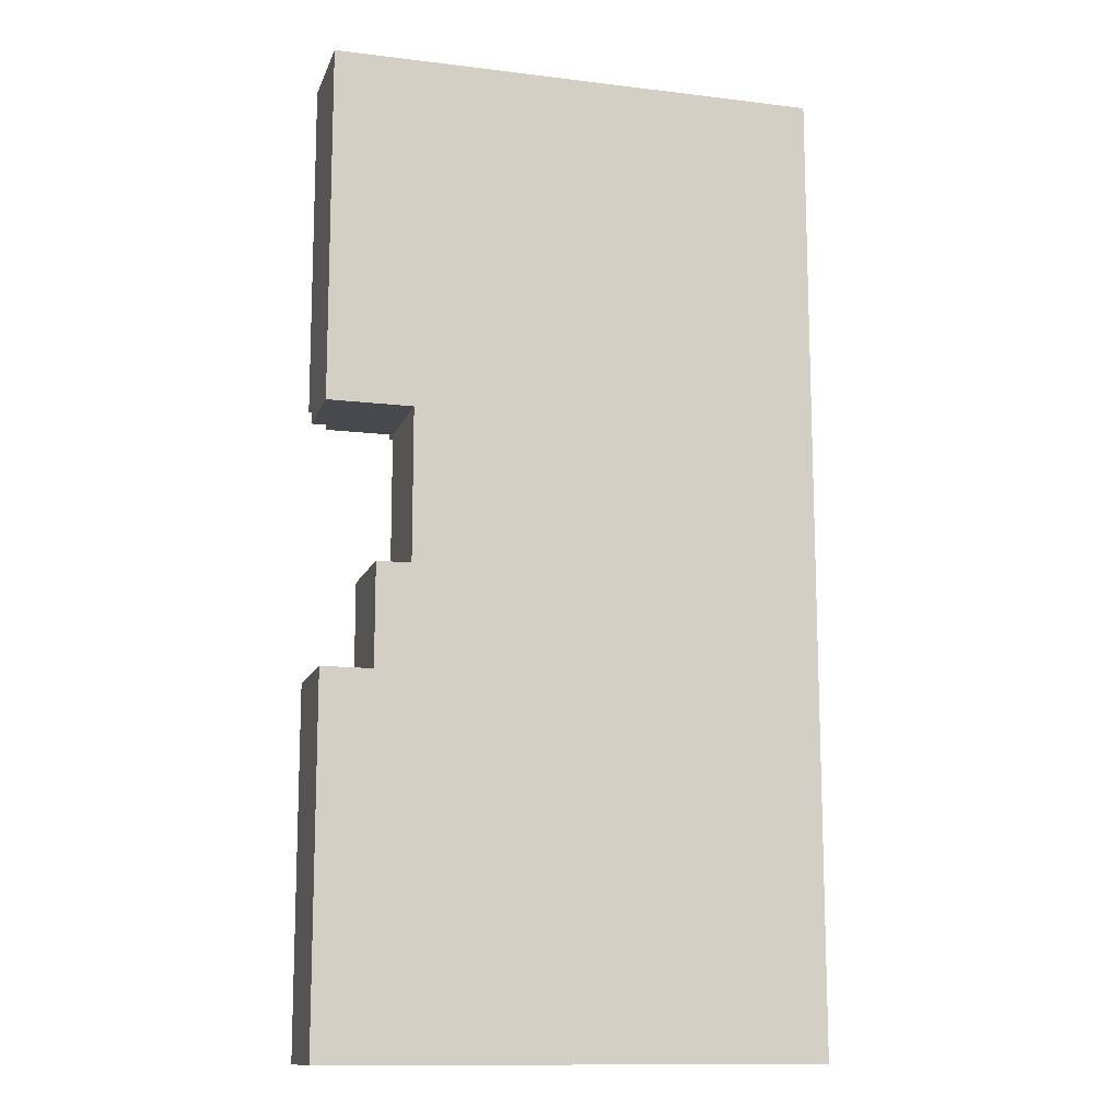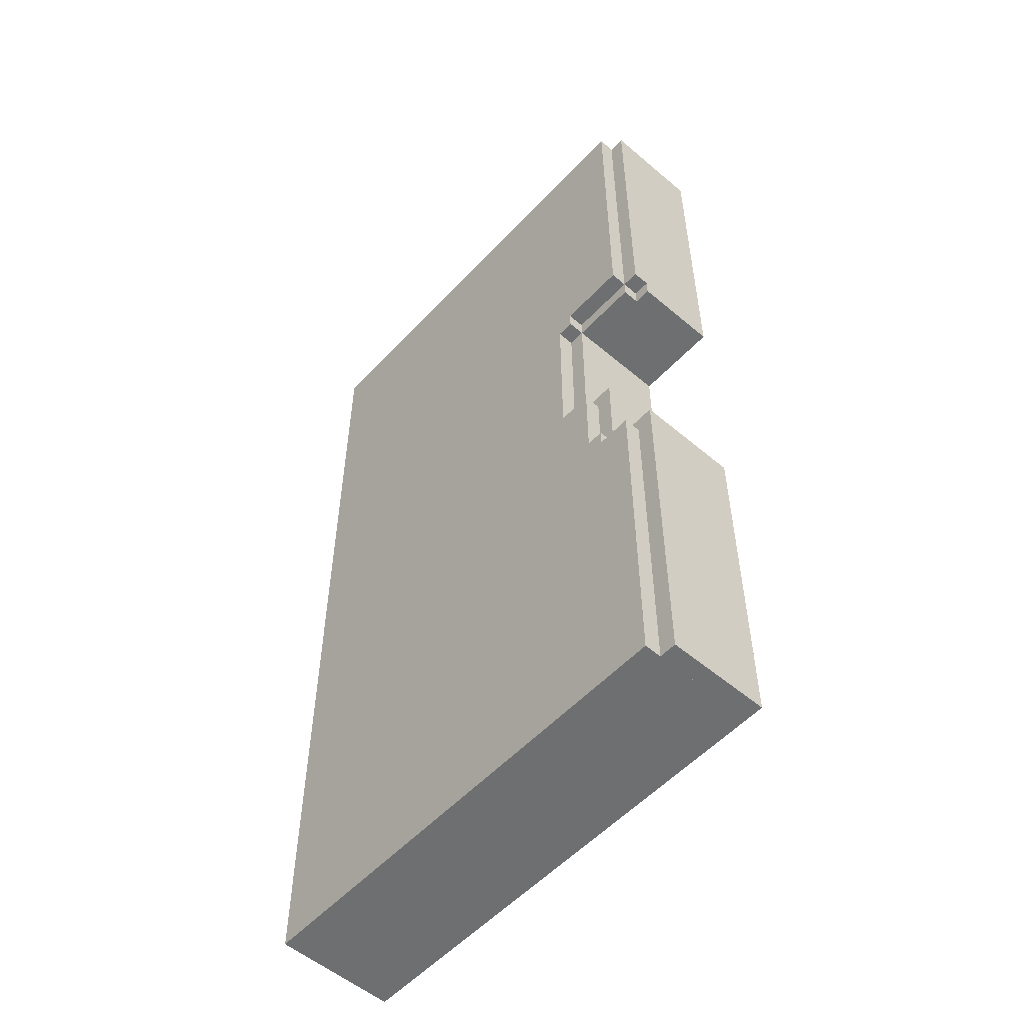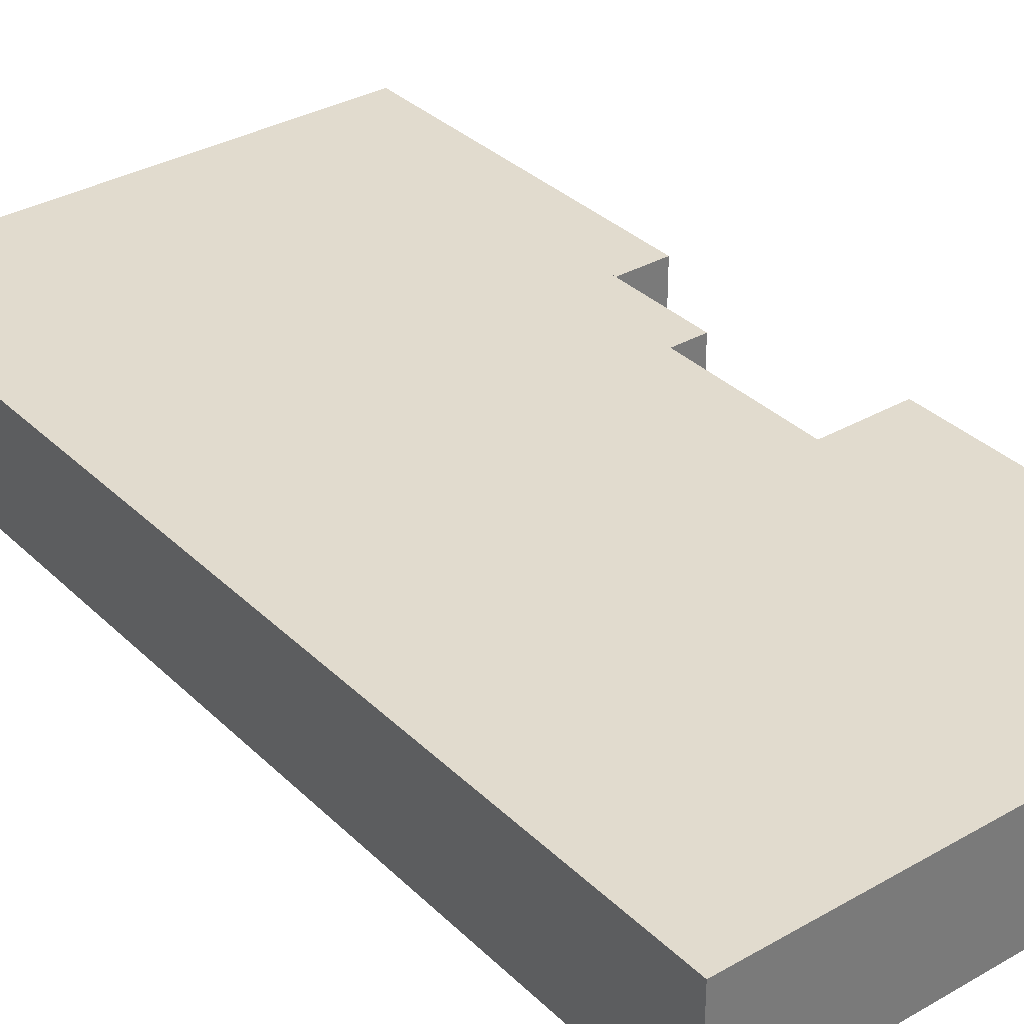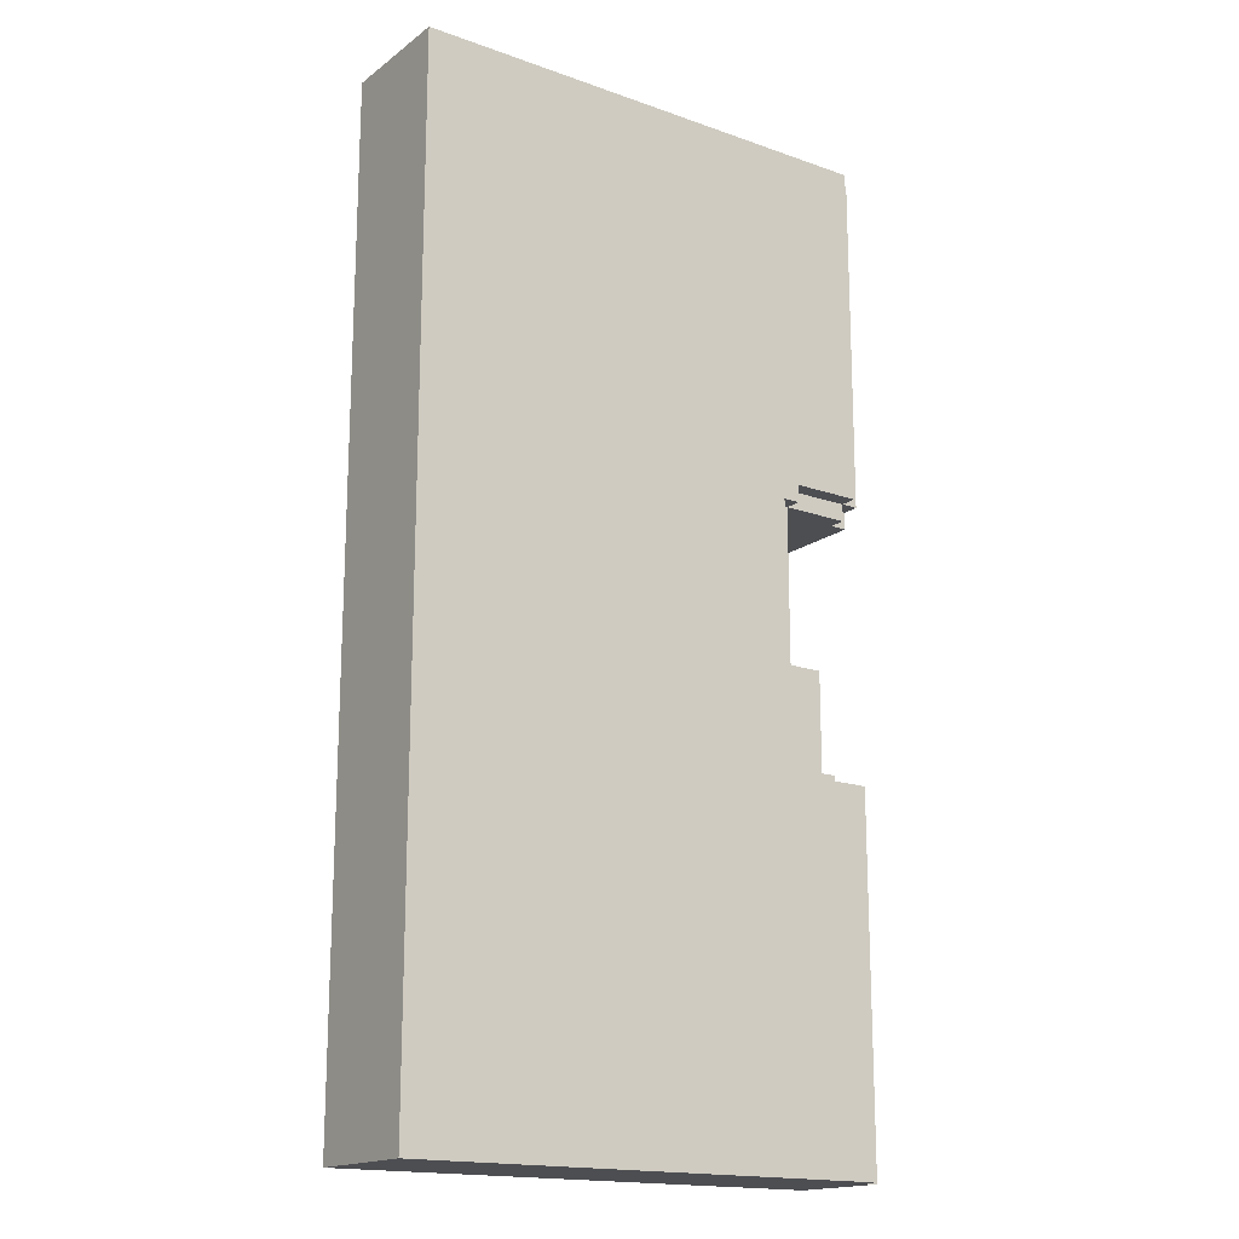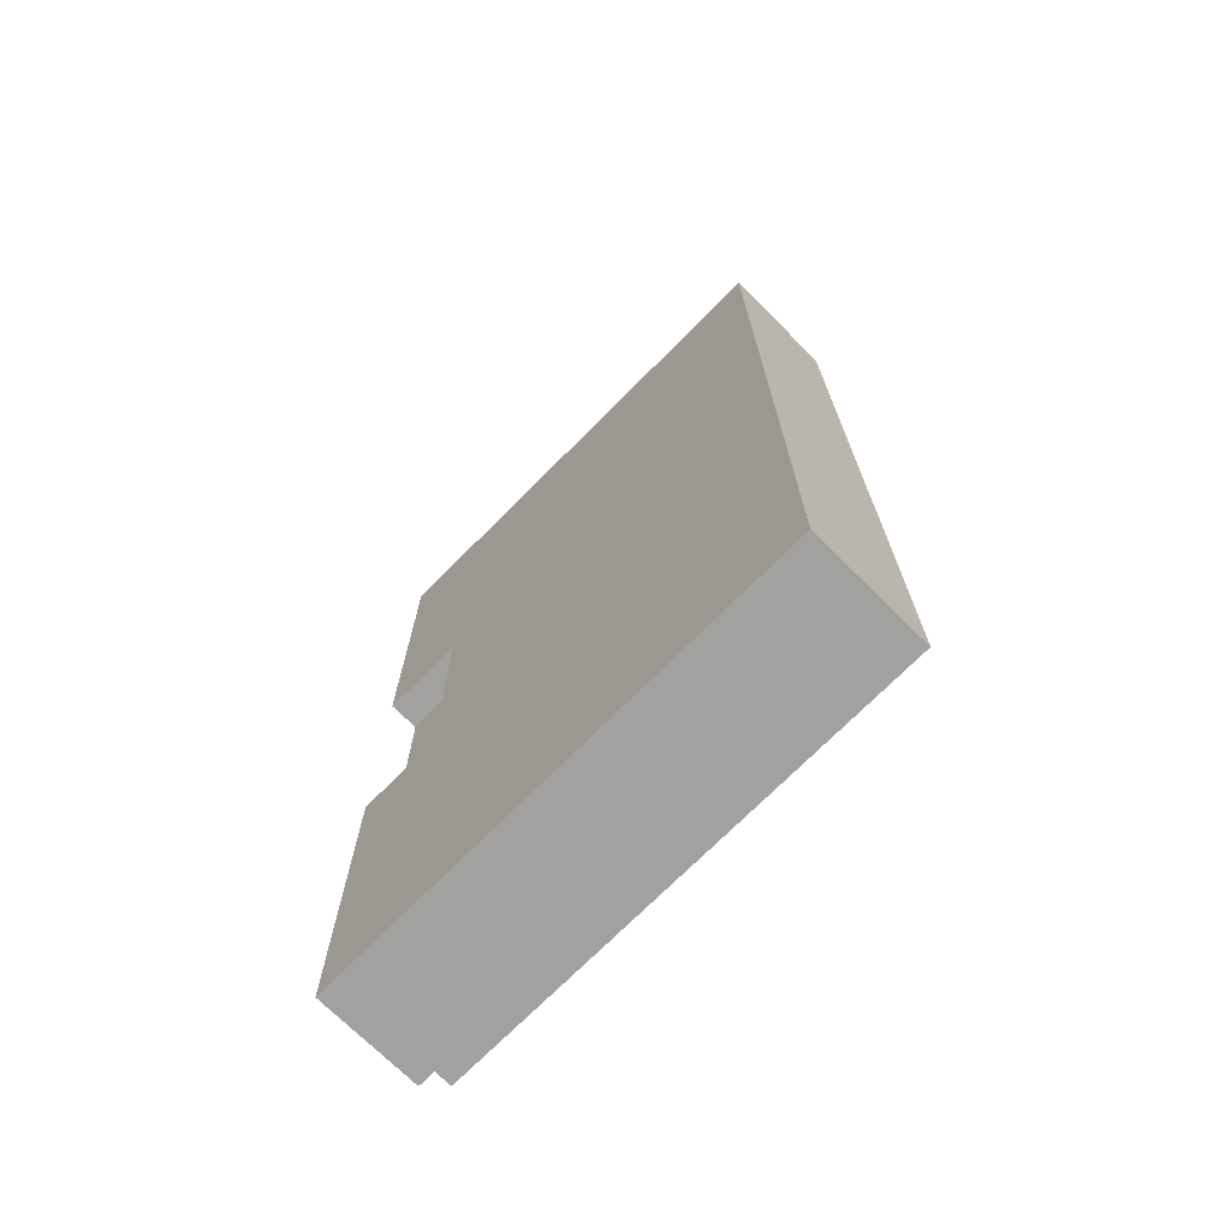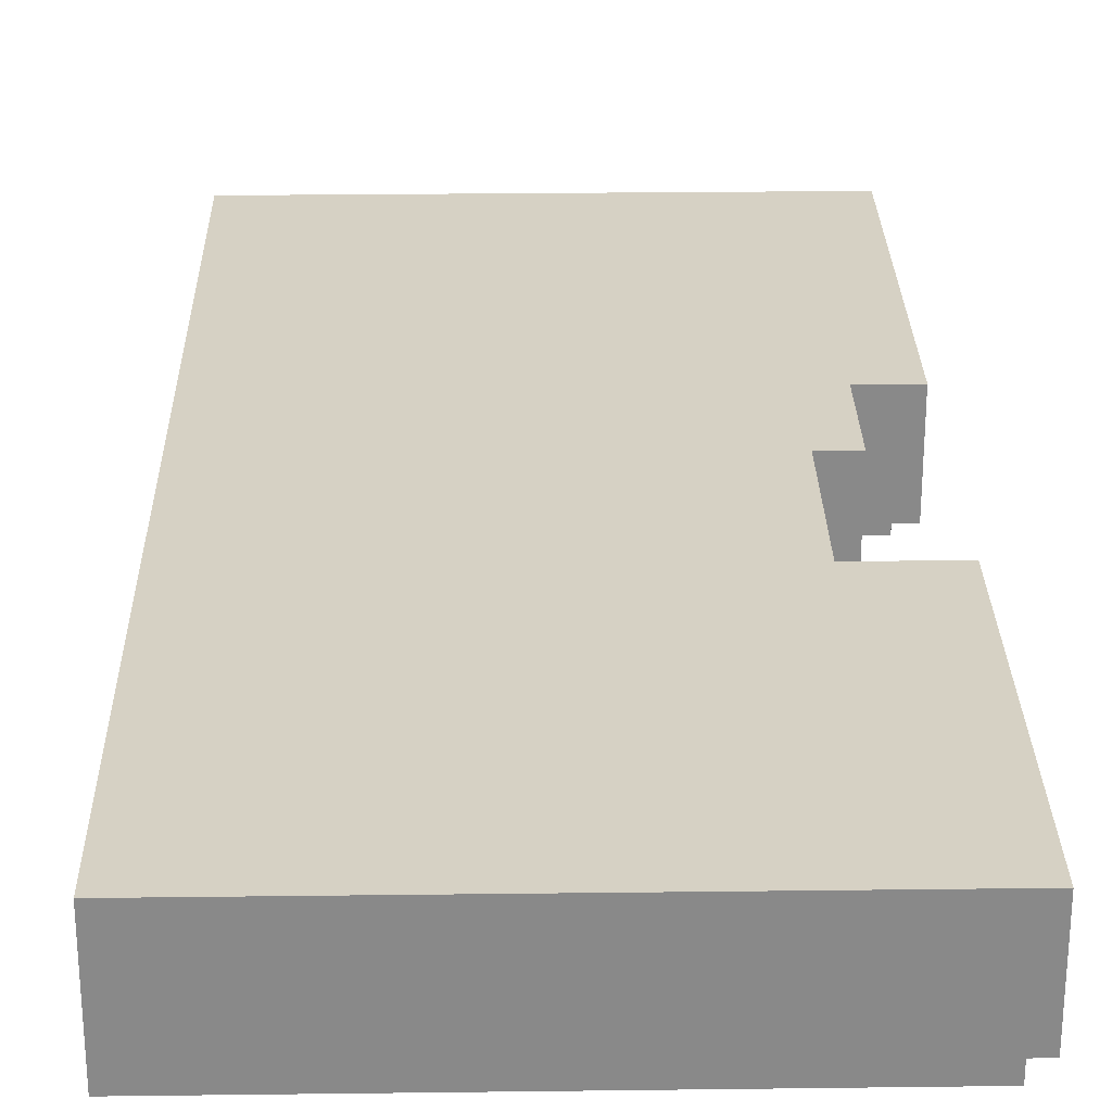
<metadata>
{"format":"obj","ext":"obj","renderer":"f3d","projection":"perspective","resolution":1024,"background":"white","views":[{"elev":-12.7,"azim":-15.8,"up":"+Y"},{"elev":-54.6,"azim":-131.9,"up":"+Y"},{"elev":33.8,"azim":142.1,"up":"+Z"},{"elev":-17.1,"azim":144.7,"up":"+Y"},{"elev":-72.2,"azim":45.2,"up":"+Y"},{"elev":26.9,"azim":178.9,"up":"+Z"}]}
</metadata>
<code>
g DoorTiers_Left_0_
v 2.85 0 -0.3
v 0.05 0 -0.3
v 2.85 0 0.4
v 0.05 0 0.4
v 2.85 0 -0.3
v 0.55 0 -0.3
v 2.85 5.7 -0.3
v 0.55 5.7 -0.3
v 2.85 0 -0.3
v 2.85 0 0.4
v 2.85 5.7 -0.3
v 2.85 5.7 0.4
v 2.85 5.7 -0.3
v 0.05 5.7 -0.3
v 2.85 5.7 0.4
v 0.05 5.7 0.4
v 2.85 0 0.4
v 0.45 0 0.4
v 2.85 5.7 0.4
v 0.45 5.7 0.4
v 0.55 2.6 -0.3
v 0.55 2.6 -0.2
v 0.55 3.6 -0.3
v 0.55 3.6 -0.2
v 0.55 0 -0.3
v 0.35 0 -0.3
v 0.55 2.6 -0.3
v 0.35 2.6 -0.3
v 0.55 2.6 -0.3
v 0.35 2.6 -0.3
v 0.55 2.6 -0.2
v 0.35 2.6 -0.2
v 0.55 3.6 -0.3
v 0.45 3.6 -0.3
v 0.55 3.6 -0.2
v 0.45 3.6 -0.2
v 0.55 3.6 -0.3
v 0.45 3.6 -0.3
v 0.55 5.7 -0.3
v 0.45 5.7 -0.3
v 0.45 3.6 -0.3
v 0.45 3.6 -0.2
v 0.45 3.7 -0.3
v 0.45 3.7 -0.2
v 0.55 2.6 -0.2
v 0.45 2.6 -0.2
v 0.55 3.6 -0.2
v 0.45 3.6 -0.2
v 0.45 2.7 -0.2
v 0.45 2.7 0.4
v 0.45 3.6 -0.2
v 0.45 3.6 0.4
v 0.35 2.1 -0.3
v 0.35 2.1 -0.2
v 0.35 2.6 -0.3
v 0.35 2.6 -0.2
v 0.45 3.7 -0.3
v 0.05 3.7 -0.3
v 0.45 3.7 -0.2
v 0.05 3.7 -0.2
v 0.45 3.7 -0.3
v 0.05 3.7 -0.3
v 0.45 5.7 -0.3
v 0.05 5.7 -0.3
v 0.45 2.7 -0.2
v 0.25 2.7 -0.2
v 0.45 2.7 0.4
v 0.25 2.7 0.4
v 0.45 2.6 -0.2
v 0.25 2.6 -0.2
v 0.45 2.7 -0.2
v 0.25 2.7 -0.2
v 0.45 3.6 -0.2
v 0.05 3.6 -0.2
v 0.45 3.6 0.4
v 0.05 3.6 0.4
v 0.45 3.6 -0.2
v 0.05 3.6 -0.2
v 0.45 3.7 -0.2
v 0.05 3.7 -0.2
v 0.45 0 0.4
v 0.25 0 0.4
v 0.45 2.7 0.4
v 0.25 2.7 0.4
v 0.45 3.6 0.4
v -0.05 3.6 0.4
v 0.45 5.7 0.4
v -0.05 5.7 0.4
v 0.35 0 -0.3
v 0.25 0 -0.3
v 0.35 2.1 -0.3
v 0.25 2.1 -0.3
v 0.35 2.1 -0.3
v 0.25 2.1 -0.3
v 0.35 2.1 -0.2
v 0.25 2.1 -0.2
v 0.25 2 -0.3
v 0.25 2 -0.2
v 0.25 2.1 -0.3
v 0.25 2.1 -0.2
v 0.35 2.1 -0.2
v 0.25 2.1 -0.2
v 0.35 2.6 -0.2
v 0.25 2.6 -0.2
v 0.25 2.1 -0.2
v 0.25 2.1 0.4
v 0.25 2.7 -0.2
v 0.25 2.7 0.4
v 0.25 0 -0.3
v 0.05 0 -0.3
v 0.25 2 -0.3
v 0.05 2 -0.3
v 0.25 2 -0.3
v 0.05 2 -0.3
v 0.25 2 -0.2
v 0.05 2 -0.2
v 0.25 2.1 -0.2
v -0.05 2.1 -0.2
v 0.25 2.1 0.4
v -0.05 2.1 0.4
v 0.25 2 -0.2
v -0.05 2 -0.2
v 0.25 2.1 -0.2
v -0.05 2.1 -0.2
v 0.25 0 0.4
v -0.05 0 0.4
v 0.25 2.1 0.4
v -0.05 2.1 0.4
v 0.05 0 -0.3
v 0.05 0 -0.2
v 0.05 2 -0.3
v 0.05 2 -0.2
v 0.05 3.7 -0.3
v 0.05 3.7 -0.2
v 0.05 5.7 -0.3
v 0.05 5.7 -0.2
v 0.05 3.6 -0.2
v 0.05 3.6 -0.1
v 0.05 3.7 -0.2
v 0.05 3.7 -0.1
v 0.05 0 -0.2
v -0.05 0 -0.2
v 0.05 0 0.4
v -0.05 0 0.4
v 0.05 0 -0.2
v -0.05 0 -0.2
v 0.05 2 -0.2
v -0.05 2 -0.2
v -0.05 0 -0.2
v -0.05 0 0.4
v -0.05 2.1 -0.2
v -0.05 2.1 0.4
v 0.05 3.7 -0.2
v -0.05 3.7 -0.2
v 0.05 3.7 -0.1
v -0.05 3.7 -0.1
v 0.05 3.7 -0.2
v -0.05 3.7 -0.2
v 0.05 5.7 -0.2
v -0.05 5.7 -0.2
v -0.05 3.7 -0.2
v -0.05 3.7 0.4
v -0.05 5.7 -0.2
v -0.05 5.7 0.4
v 0.05 5.7 -0.2
v -0.05 5.7 -0.2
v 0.05 5.7 0.4
v -0.05 5.7 0.4
v 0.05 3.6 -0.1
v -0.05 3.6 -0.1
v 0.05 3.6 0.4
v -0.05 3.6 0.4
v 0.05 3.6 -0.1
v -0.05 3.6 -0.1
v 0.05 3.7 -0.1
v -0.05 3.7 -0.1
v -0.05 3.6 -0.1
v -0.05 3.6 0.4
v -0.05 3.7 -0.1
v -0.05 3.7 0.4
f 2 1 3
f 2 3 4
f 5 6 7
f 7 6 8
f 10 9 11
f 10 11 12
f 13 14 15
f 15 14 16
f 18 17 19
f 18 19 20
f 21 22 23
f 23 22 24
f 25 26 27
f 27 26 28
f 29 30 31
f 31 30 32
f 34 33 35
f 34 35 36
f 37 38 39
f 39 38 40
f 41 42 43
f 43 42 44
f 45 46 47
f 47 46 48
f 49 50 51
f 51 50 52
f 53 54 55
f 55 54 56
f 58 57 59
f 58 59 60
f 61 62 63
f 63 62 64
f 65 66 67
f 67 66 68
f 69 70 71
f 71 70 72
f 74 73 75
f 74 75 76
f 77 78 79
f 79 78 80
f 82 81 83
f 82 83 84
f 86 85 87
f 86 87 88
f 89 90 91
f 91 90 92
f 93 94 95
f 95 94 96
f 97 98 99
f 99 98 100
f 101 102 103
f 103 102 104
f 105 106 107
f 107 106 108
f 109 110 111
f 111 110 112
f 113 114 115
f 115 114 116
f 117 118 119
f 119 118 120
f 121 122 123
f 123 122 124
f 126 125 127
f 126 127 128
f 129 130 131
f 131 130 132
f 133 134 135
f 135 134 136
f 137 138 139
f 139 138 140
f 142 141 143
f 142 143 144
f 145 146 147
f 147 146 148
f 149 150 151
f 151 150 152
f 154 153 155
f 154 155 156
f 157 158 159
f 159 158 160
f 161 162 163
f 163 162 164
f 165 166 167
f 167 166 168
f 170 169 171
f 170 171 172
f 173 174 175
f 175 174 176
f 177 178 179
f 179 178 180

</code>
